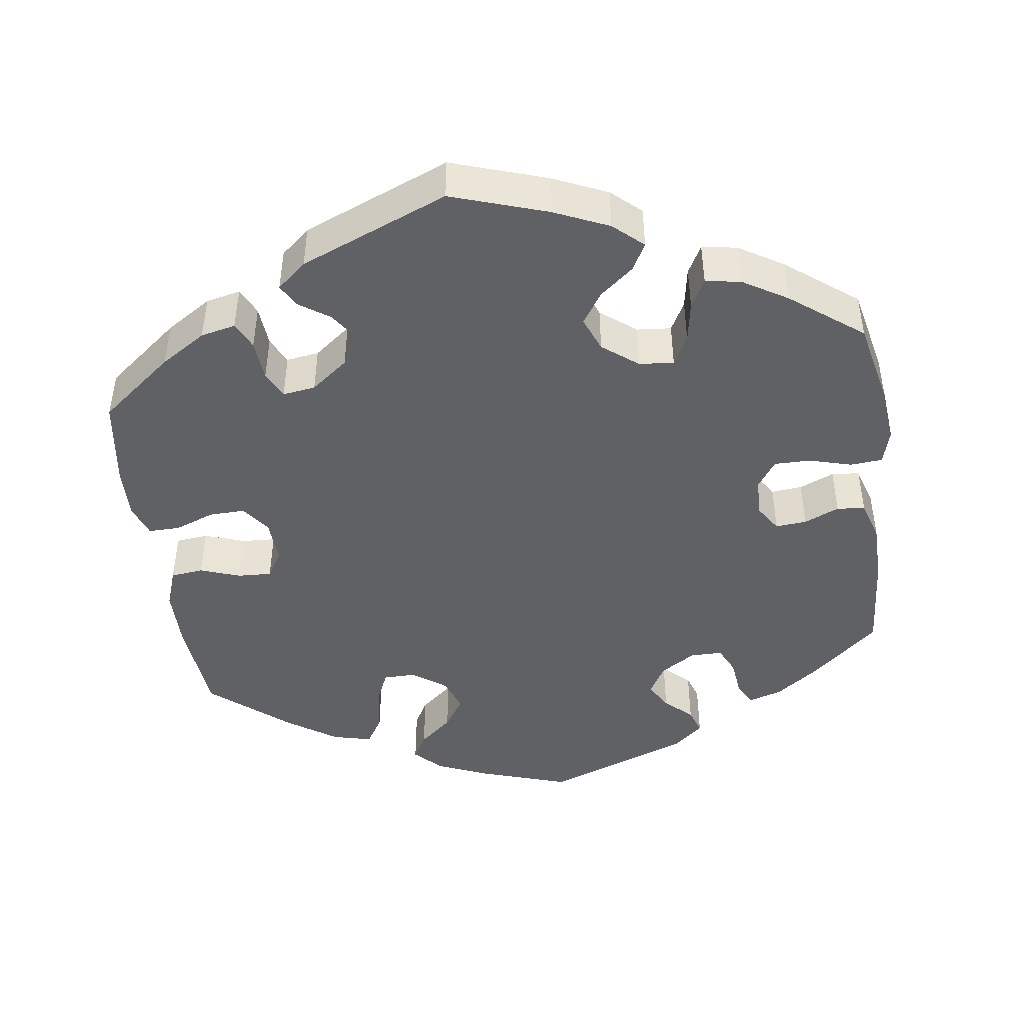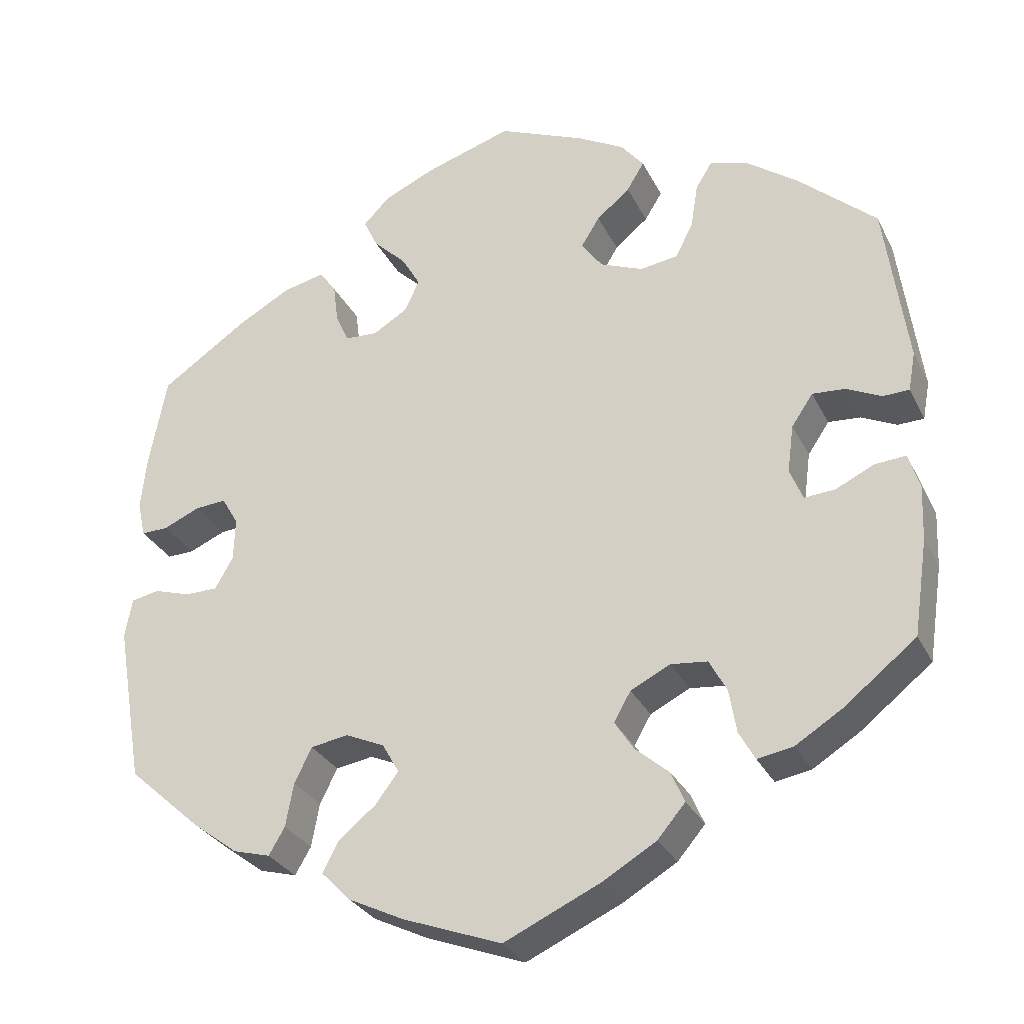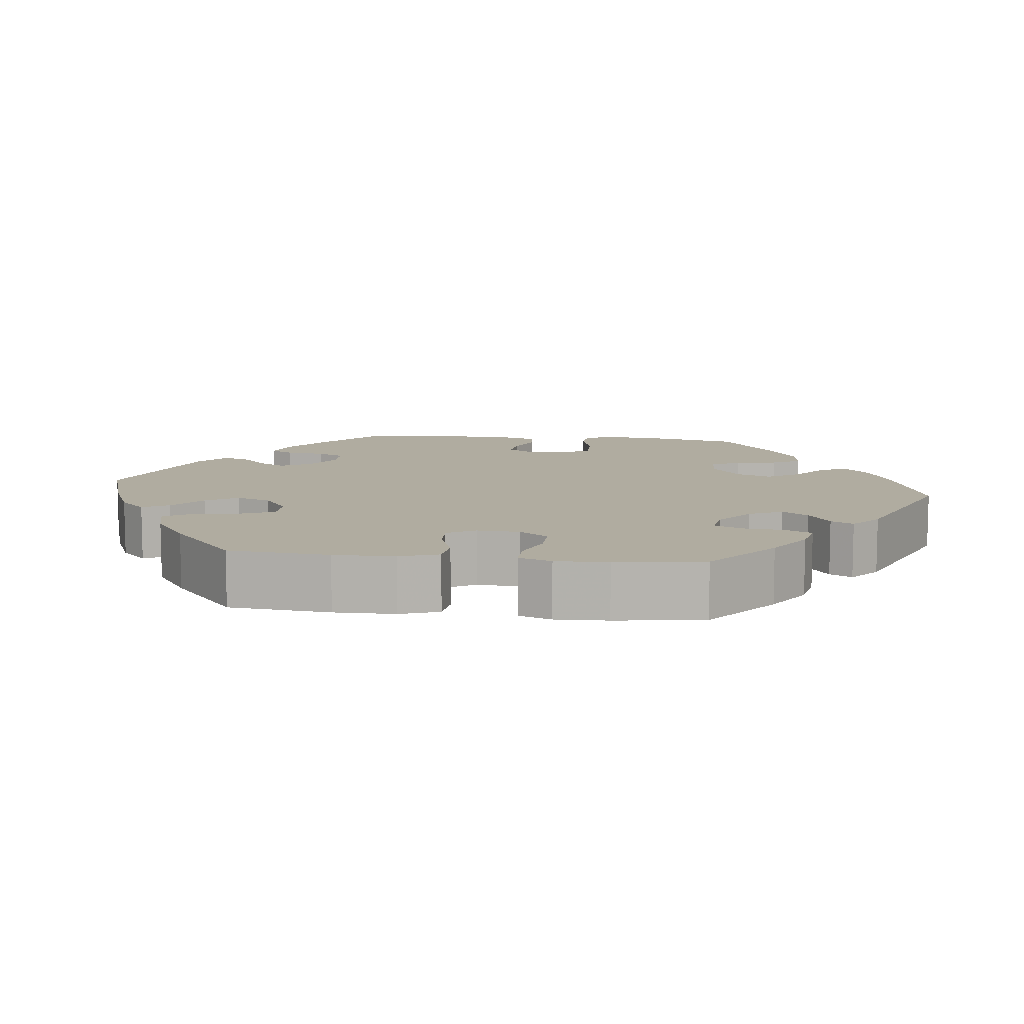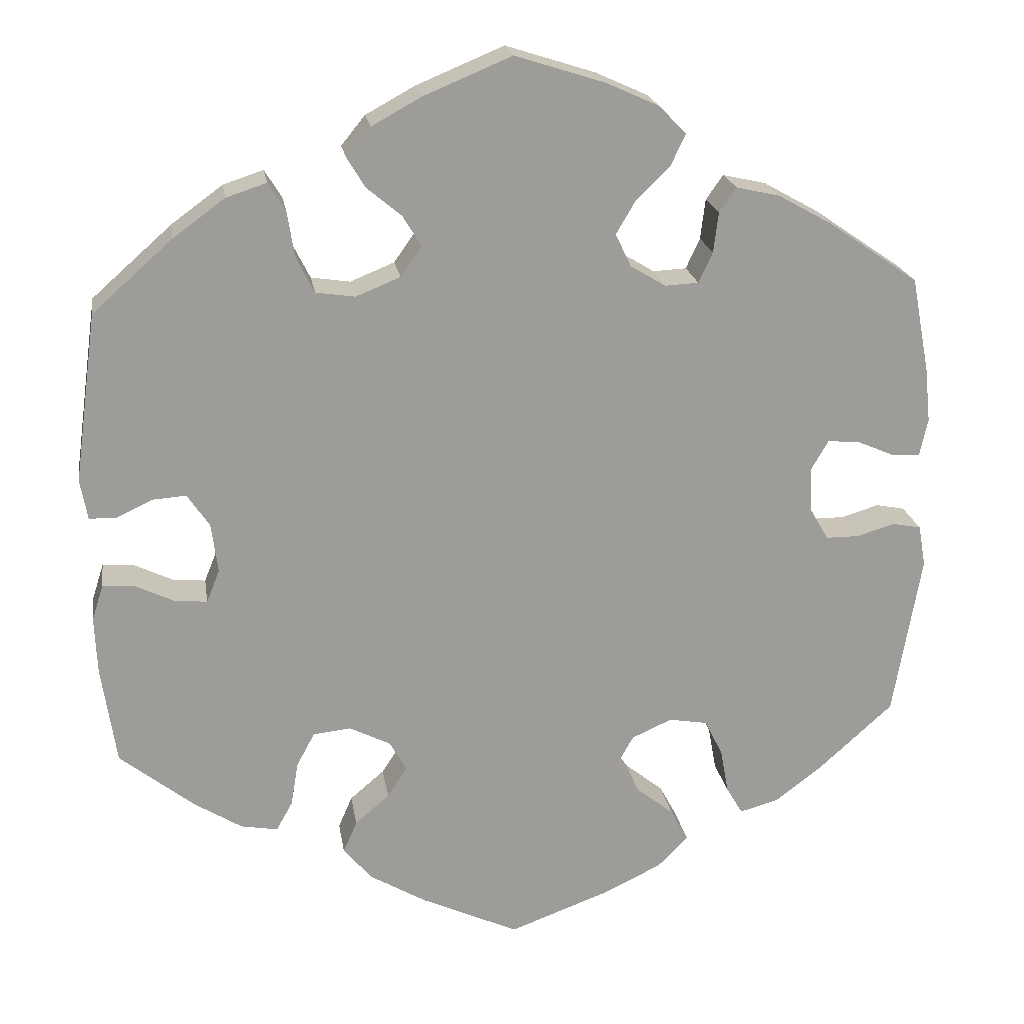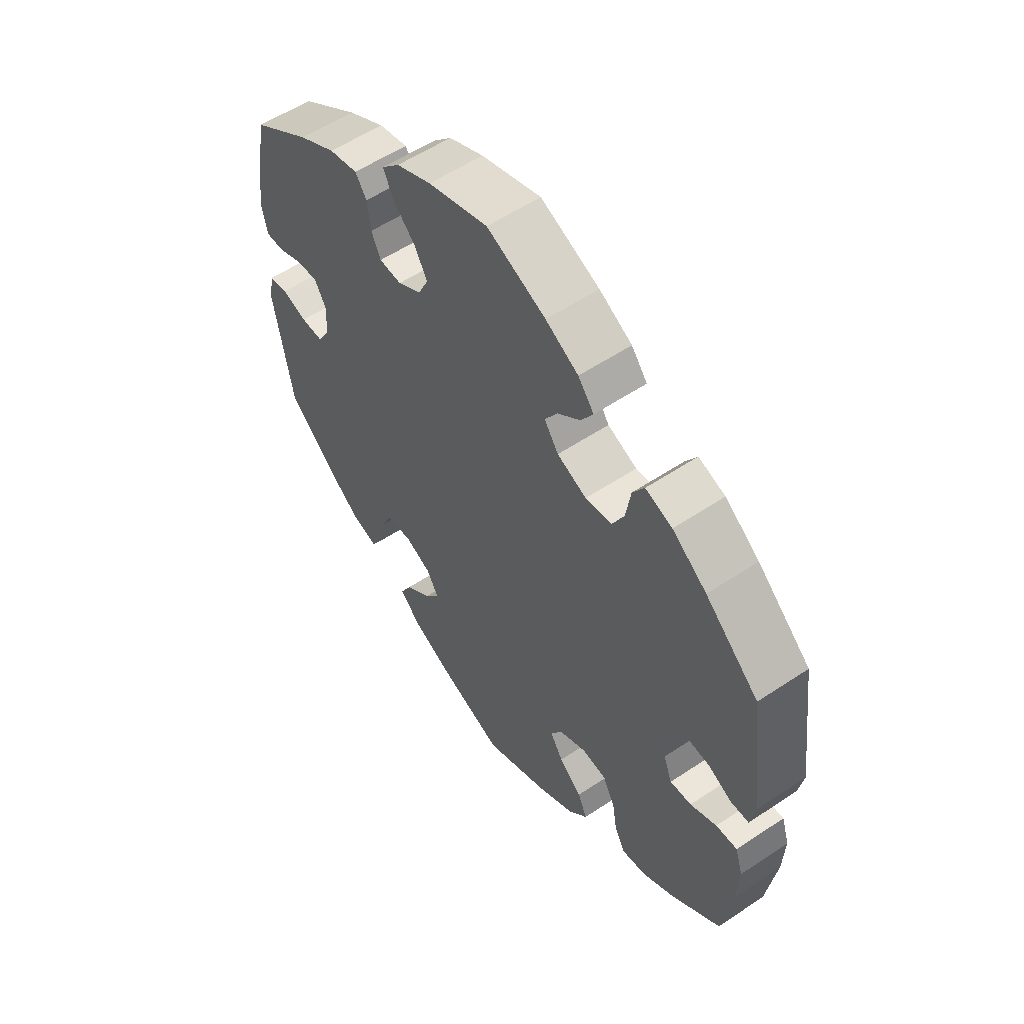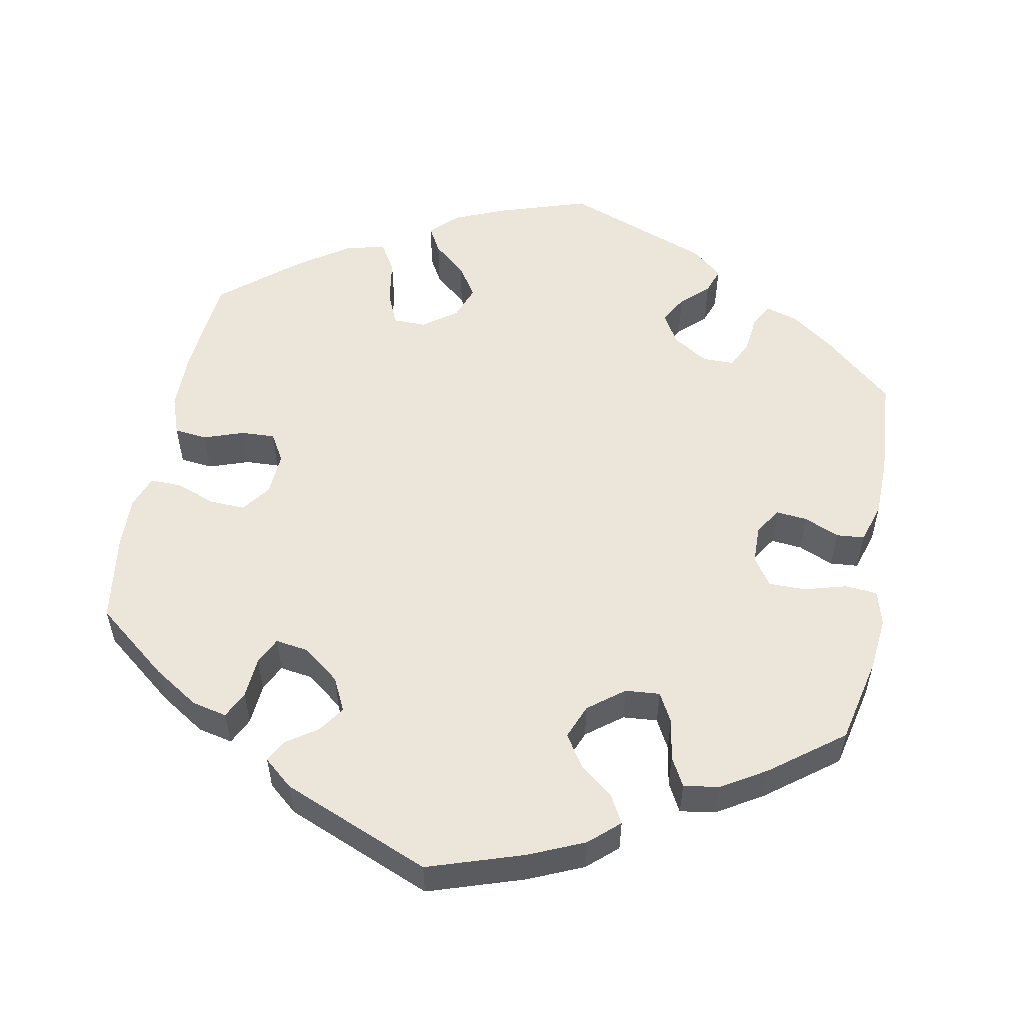
<metadata>
{"format":"obj","ext":"obj","renderer":"f3d","projection":"perspective","resolution":1024,"background":"white","views":[{"elev":-45.4,"azim":-52.1,"up":"+Y"},{"elev":-29.6,"azim":-157.5,"up":"+Z"},{"elev":10.0,"azim":-143.2,"up":"+Y"},{"elev":20.4,"azim":-8.8,"up":"+Z"},{"elev":56.4,"azim":-124.9,"up":"+Z"},{"elev":54.6,"azim":-49.1,"up":"+Y"}]}
</metadata>
<code>
v 0.522 0.07 0.173
v 0.529 0.07 0.106
v 0.519 0.07 0.061
v 0.485 0.07 0.062
v 0.439 0.07 0.082
v 0.4 0.07 0.085
v 0.379 0.07 0.049
v 0.381 0.07 -0.005
v 0.404 0.07 -0.045
v 0.445 0.07 -0.045
v 0.491 0.07 -0.031
v 0.526 0.07 -0.038
v 0.535 0.07 -0.088
v 0.501 0.07 -0.288
v 0.409 0.07 -0.371
v 0.352 0.07 -0.414
v 0.305 0.07 -0.427
v 0.285 0.07 -0.393
v 0.275 0.07 -0.338
v 0.253 0.07 -0.294
v 0.206 0.07 -0.286
v 0.157 0.07 -0.308
v 0.136 0.07 -0.345
v 0.164 0.07 -0.383
v 0.211 0.07 -0.421
v 0.232 0.07 -0.46
v 0.195 0.07 -0.498
v 0.125 0.07 -0.532
v 0.001 0.07 -0.578
v -0.119 0.07 -0.523
v -0.187 0.07 -0.483
v -0.222 0.07 -0.442
v -0.205 0.07 -0.403
v -0.163 0.07 -0.367
v -0.139 0.07 -0.33
v -0.16 0.07 -0.293
v -0.21 0.07 -0.268
v -0.256 0.07 -0.273
v -0.278 0.07 -0.314
v -0.287 0.07 -0.368
v -0.307 0.07 -0.404
v -0.352 0.07 -0.396
v -0.41 0.07 -0.36
v -0.501 0.07 -0.288
v -0.519 0.07 -0.168
v -0.522 0.07 -0.098
v -0.508 0.07 -0.054
v -0.469 0.07 -0.057
v -0.421 0.07 -0.08
v -0.382 0.07 -0.083
v -0.366 0.07 -0.043
v -0.374 0.07 0.017
v -0.401 0.07 0.057
v -0.442 0.07 0.054
v -0.486 0.07 0.033
v -0.519 0.07 0.034
v -0.528 0.07 0.083
v -0.5 0.07 0.289
v -0.402 0.07 0.376
v -0.339 0.07 0.422
v -0.29 0.07 0.438
v -0.269 0.07 0.404
v -0.26 0.07 0.348
v -0.238 0.07 0.304
v -0.19 0.07 0.297
v -0.136 0.07 0.319
v -0.11 0.07 0.356
v -0.133 0.07 0.393
v -0.175 0.07 0.428
v -0.197 0.07 0.464
v -0.168 0.07 0.5
v -0.108 0.07 0.533
v 0 0.07 0.578
v 0.11 0.07 0.543
v 0.174 0.07 0.514
v 0.207 0.07 0.48
v 0.189 0.07 0.442
v 0.148 0.07 0.402
v 0.124 0.07 0.361
v 0.143 0.07 0.321
v 0.186 0.07 0.295
v 0.227 0.07 0.297
v 0.244 0.07 0.334
v 0.25 0.07 0.383
v 0.271 0.07 0.413
v 0.324 0.07 0.401
v 0.392 0.07 0.363
v 0.5 0.07 0.289
v 0.522 0 0.173
v 0.529 0 0.106
v 0.519 0 0.061
v 0.485 0 0.062
v 0.439 0 0.082
v 0.4 0 0.085
v 0.379 0 0.049
v 0.381 0 -0.005
v 0.404 0 -0.045
v 0.445 0 -0.045
v 0.491 0 -0.031
v 0.526 0 -0.038
v 0.535 0 -0.088
v 0.501 0 -0.288
v 0.409 0 -0.371
v 0.352 0 -0.414
v 0.305 0 -0.427
v 0.285 0 -0.393
v 0.275 0 -0.338
v 0.253 0 -0.294
v 0.206 0 -0.286
v 0.157 0 -0.308
v 0.136 0 -0.345
v 0.164 0 -0.383
v 0.211 0 -0.421
v 0.232 0 -0.46
v 0.195 0 -0.498
v 0.125 0 -0.532
v 0.001 0 -0.578
v -0.119 0 -0.523
v -0.187 0 -0.483
v -0.222 0 -0.442
v -0.205 0 -0.403
v -0.163 0 -0.367
v -0.139 0 -0.33
v -0.16 0 -0.293
v -0.21 0 -0.268
v -0.256 0 -0.273
v -0.278 0 -0.314
v -0.287 0 -0.368
v -0.307 0 -0.404
v -0.352 0 -0.396
v -0.41 0 -0.36
v -0.501 0 -0.288
v -0.519 0 -0.168
v -0.522 0 -0.098
v -0.508 0 -0.054
v -0.469 0 -0.057
v -0.421 0 -0.08
v -0.382 0 -0.083
v -0.366 0 -0.043
v -0.374 0 0.017
v -0.401 0 0.057
v -0.442 0 0.054
v -0.486 0 0.033
v -0.519 0 0.034
v -0.528 0 0.083
v -0.5 0 0.289
v -0.402 0 0.376
v -0.339 0 0.422
v -0.29 0 0.438
v -0.269 0 0.404
v -0.26 0 0.348
v -0.238 0 0.304
v -0.19 0 0.297
v -0.136 0 0.319
v -0.11 0 0.356
v -0.133 0 0.393
v -0.175 0 0.428
v -0.197 0 0.464
v -0.168 0 0.5
v -0.108 0 0.533
v 0 0 0.578
v 0.11 0 0.543
v 0.174 0 0.514
v 0.207 0 0.48
v 0.189 0 0.442
v 0.148 0 0.402
v 0.124 0 0.361
v 0.143 0 0.321
v 0.186 0 0.295
v 0.227 0 0.297
v 0.244 0 0.334
v 0.25 0 0.383
v 0.271 0 0.413
v 0.324 0 0.401
v 0.392 0 0.363
v 0.5 0 0.289
f 83 84 85 86
f 82 83 86 87
f 75 76 77 78
f 75 78 79
f 74 75 79
f 73 74 79
f 72 73 79 80
f 68 69 70 71
f 67 68 71 72
f 60 61 62 63
f 60 63 64
f 59 60 64
f 58 59 64
f 57 58 64 65
f 54 55 56 57
f 53 54 57 65
f 46 47 48 49
f 46 49 50
f 45 46 50
f 44 45 50
f 43 44 50
f 42 43 50 51
f 39 40 41 42
f 38 39 42 51
f 31 32 33 34
f 31 34 35
f 30 31 35
f 29 30 35
f 28 29 35
f 27 28 35 36
f 24 25 26 27
f 23 24 27 36
f 16 17 18 19
f 16 19 20
f 15 16 20
f 14 15 20
f 13 14 20 21
f 10 11 12 13
f 9 10 13 21
f 2 3 4 5
f 2 5 6
f 1 2 6
f 82 87 88 1
f 67 72 80
f 66 67 80 81
f 52 53 65 66
f 52 66 81
f 37 38 51 52
f 22 23 36 37
f 8 9 21 22
f 7 8 22 37
f 6 7 37 52
f 52 81 82
f 1 6 52 82
f 174 173 172 171
f 175 174 171 170
f 166 165 164 163
f 167 166 163
f 167 163 162
f 167 162 161
f 168 167 161 160
f 159 158 157 156
f 160 159 156 155
f 151 150 149 148
f 152 151 148
f 152 148 147
f 152 147 146
f 153 152 146 145
f 145 144 143 142
f 153 145 142 141
f 137 136 135 134
f 138 137 134
f 138 134 133
f 138 133 132
f 138 132 131
f 139 138 131 130
f 130 129 128 127
f 139 130 127 126
f 122 121 120 119
f 123 122 119
f 123 119 118
f 123 118 117
f 123 117 116
f 124 123 116 115
f 115 114 113 112
f 124 115 112 111
f 107 106 105 104
f 108 107 104
f 108 104 103
f 108 103 102
f 109 108 102 101
f 101 100 99 98
f 109 101 98 97
f 93 92 91 90
f 94 93 90
f 94 90 89
f 89 176 175 170
f 168 160 155
f 169 168 155 154
f 154 153 141 140
f 169 154 140
f 140 139 126 125
f 125 124 111 110
f 110 109 97 96
f 125 110 96 95
f 140 125 95 94
f 170 169 140
f 170 140 94 89
f 1 89 90 2
f 2 90 91 3
f 3 91 92 4
f 4 92 93 5
f 5 93 94 6
f 6 94 95 7
f 7 95 96 8
f 8 96 97 9
f 9 97 98 10
f 10 98 99 11
f 11 99 100 12
f 12 100 101 13
f 13 101 102 14
f 14 102 103 15
f 15 103 104 16
f 16 104 105 17
f 17 105 106 18
f 18 106 107 19
f 19 107 108 20
f 20 108 109 21
f 21 109 110 22
f 22 110 111 23
f 23 111 112 24
f 24 112 113 25
f 25 113 114 26
f 26 114 115 27
f 27 115 116 28
f 28 116 117 29
f 29 117 118 30
f 30 118 119 31
f 31 119 120 32
f 32 120 121 33
f 33 121 122 34
f 34 122 123 35
f 35 123 124 36
f 36 124 125 37
f 37 125 126 38
f 38 126 127 39
f 39 127 128 40
f 40 128 129 41
f 41 129 130 42
f 42 130 131 43
f 43 131 132 44
f 44 132 133 45
f 45 133 134 46
f 46 134 135 47
f 47 135 136 48
f 48 136 137 49
f 49 137 138 50
f 50 138 139 51
f 51 139 140 52
f 52 140 141 53
f 53 141 142 54
f 54 142 143 55
f 55 143 144 56
f 56 144 145 57
f 57 145 146 58
f 58 146 147 59
f 59 147 148 60
f 60 148 149 61
f 61 149 150 62
f 62 150 151 63
f 63 151 152 64
f 64 152 153 65
f 65 153 154 66
f 66 154 155 67
f 67 155 156 68
f 68 156 157 69
f 69 157 158 70
f 70 158 159 71
f 71 159 160 72
f 72 160 161 73
f 73 161 162 74
f 74 162 163 75
f 75 163 164 76
f 76 164 165 77
f 77 165 166 78
f 78 166 167 79
f 79 167 168 80
f 80 168 169 81
f 81 169 170 82
f 82 170 171 83
f 83 171 172 84
f 84 172 173 85
f 85 173 174 86
f 86 174 175 87
f 87 175 176 88
f 88 176 89 1

</code>
